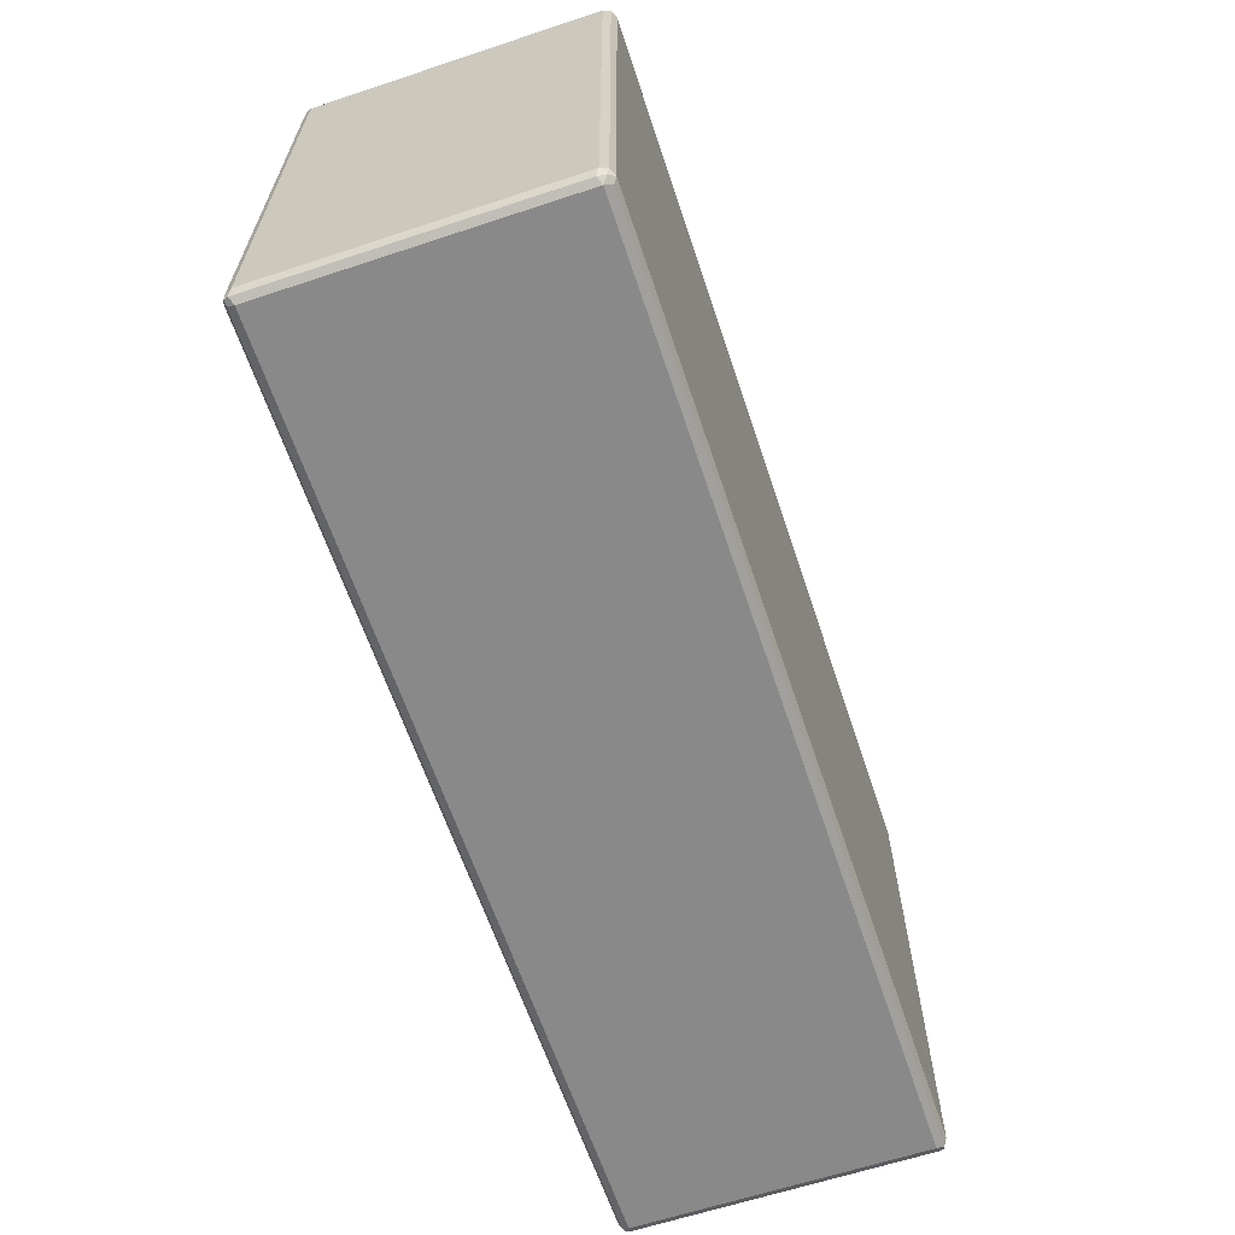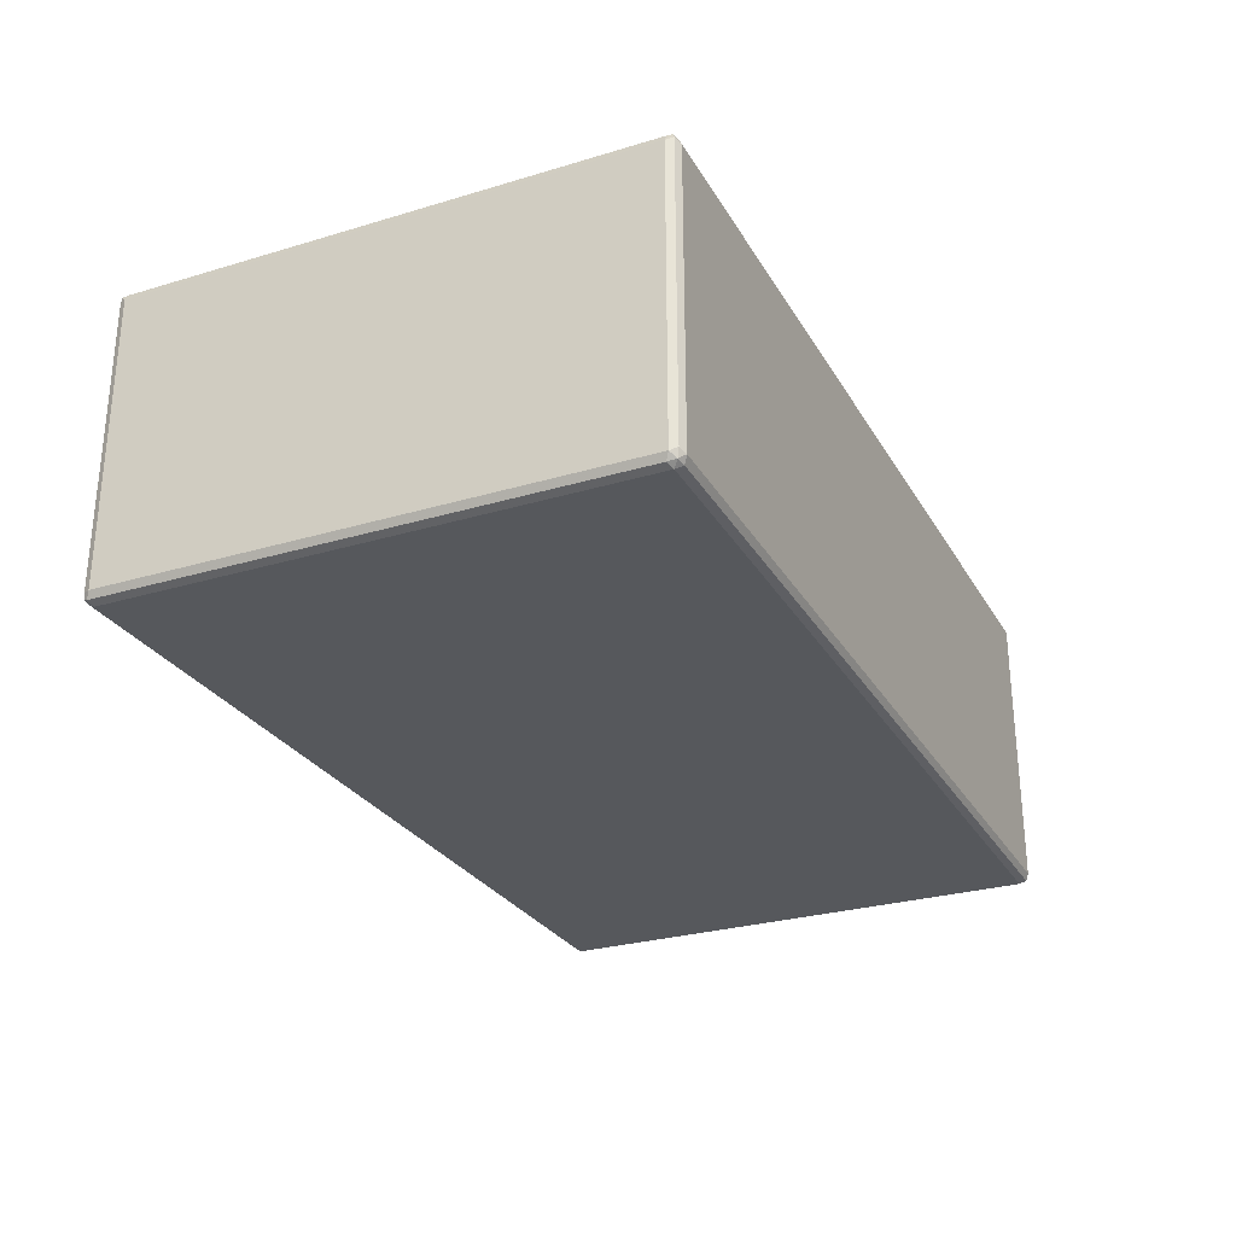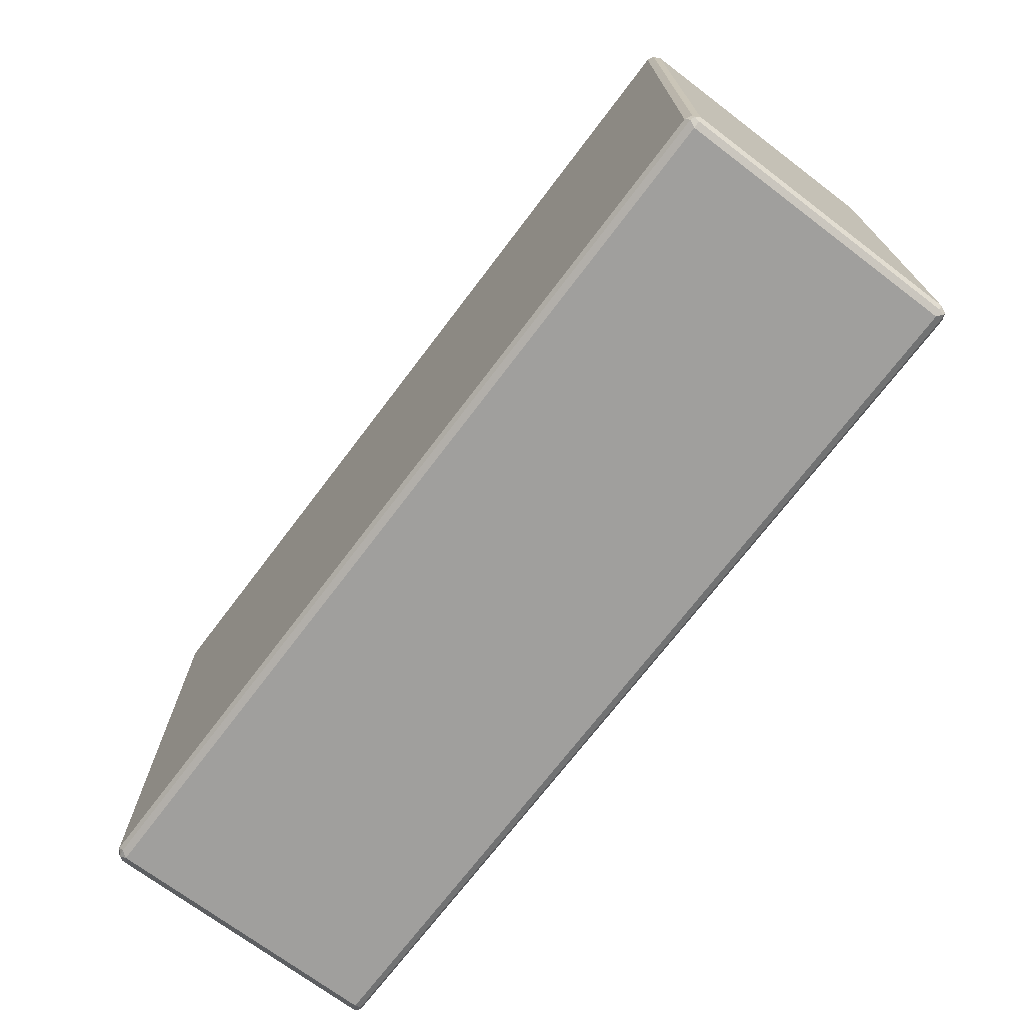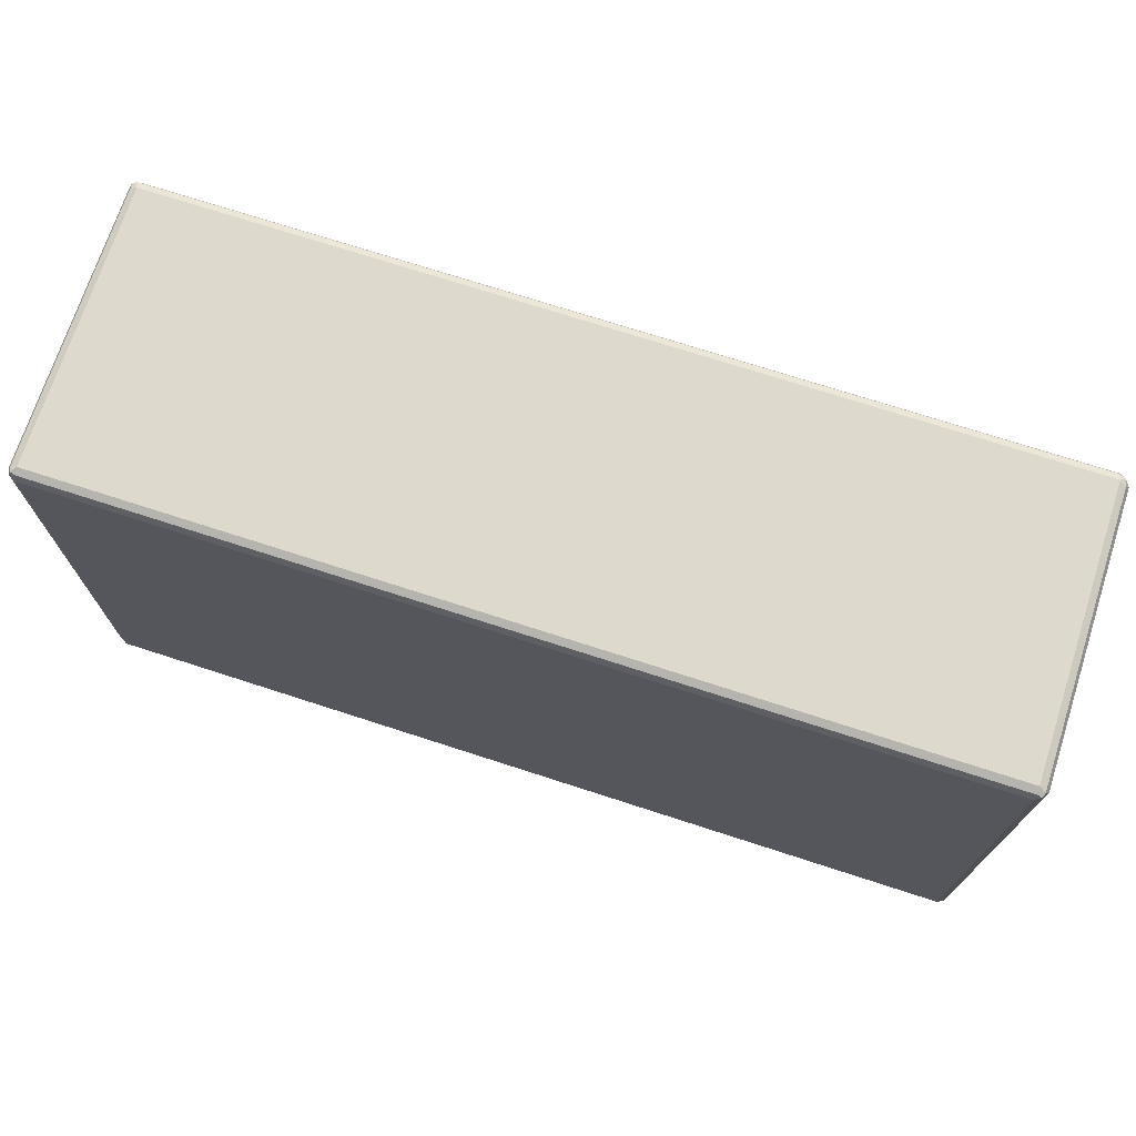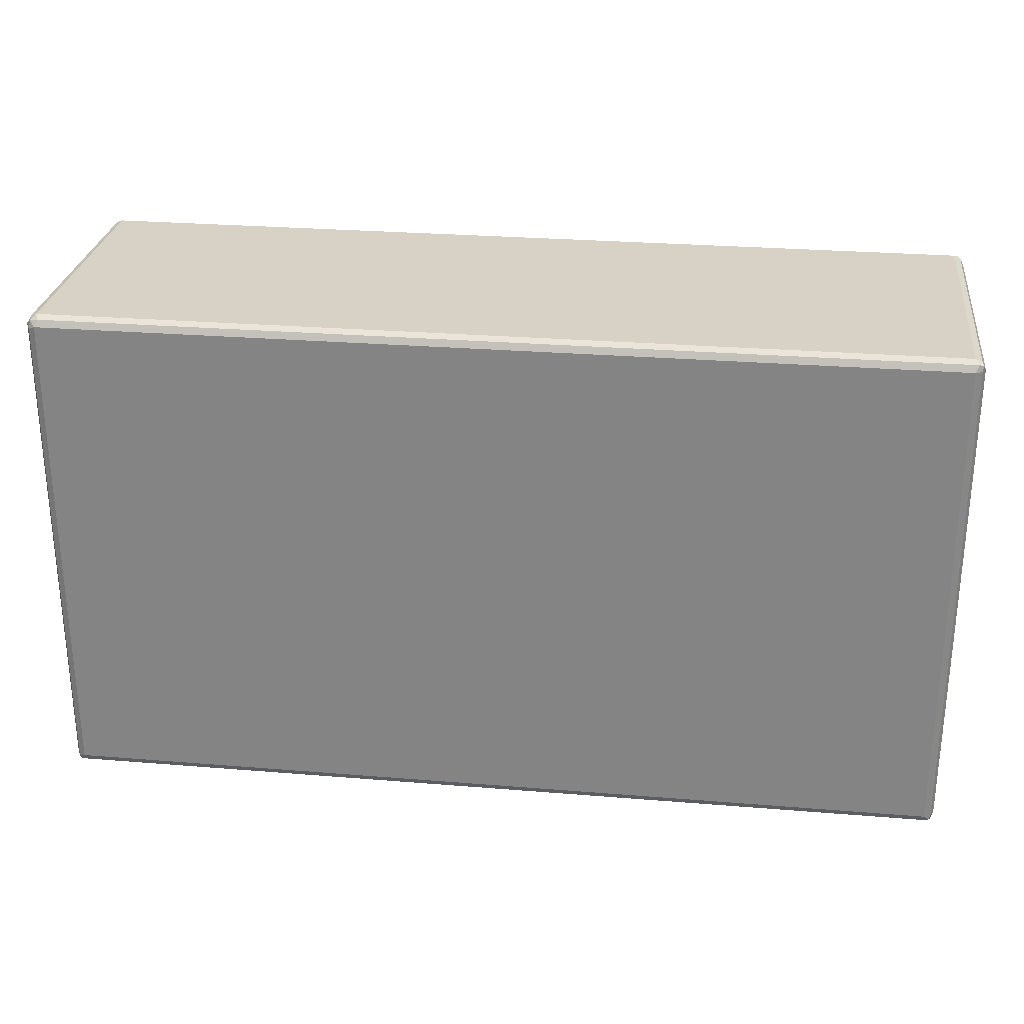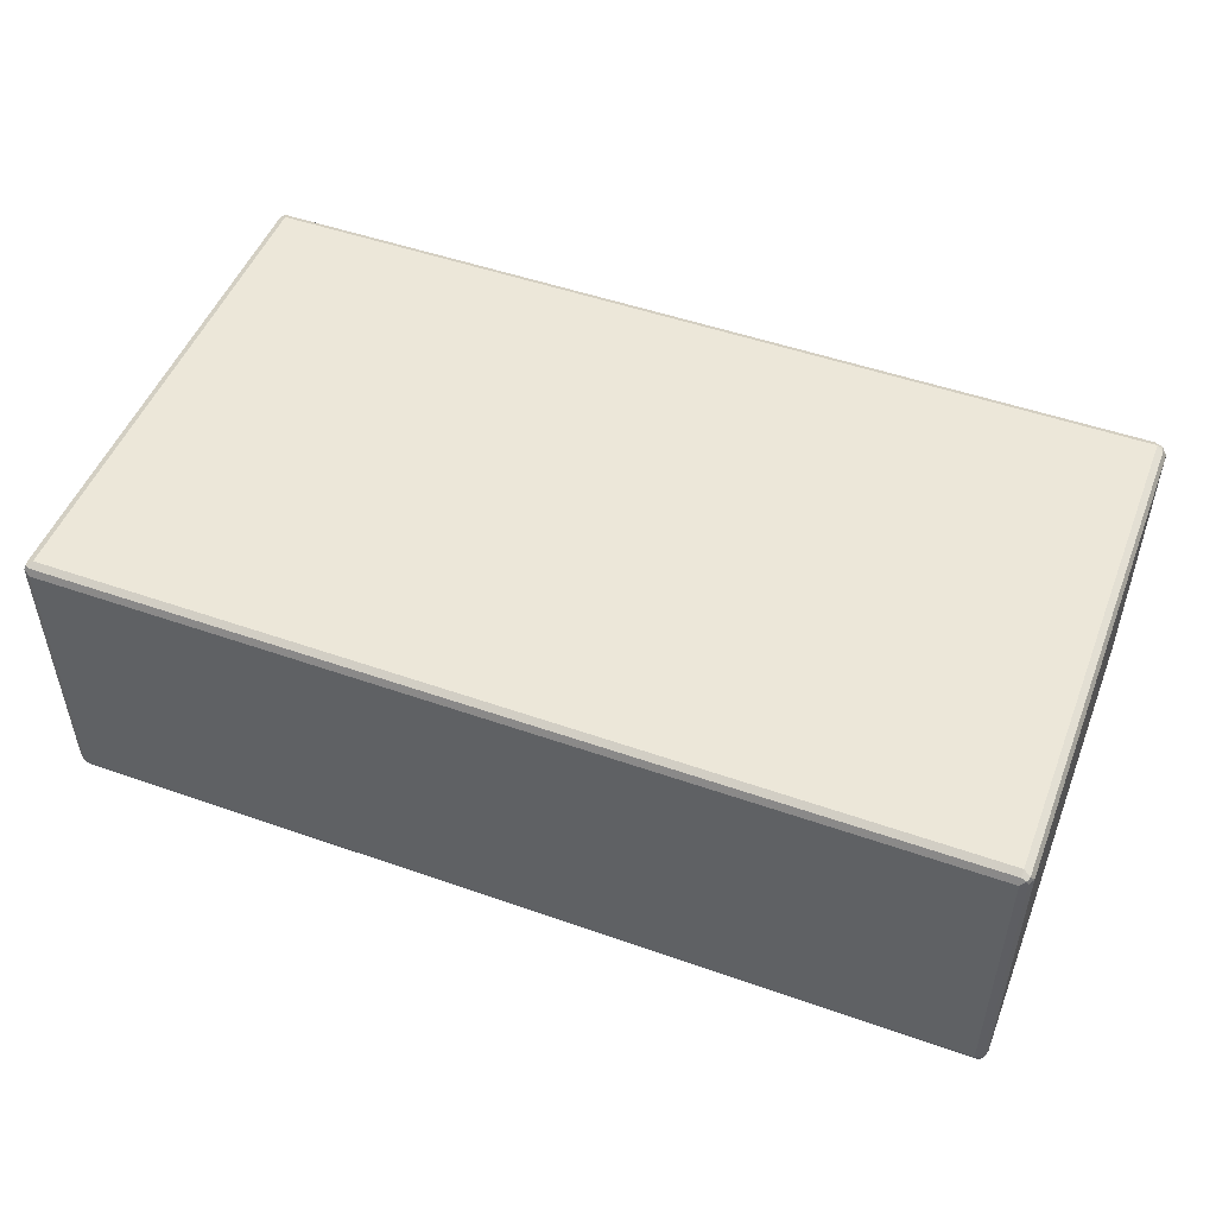
<metadata>
{"format":"obj","ext":"obj","renderer":"f3d","projection":"perspective","resolution":1024,"background":"white","views":[{"elev":-63.3,"azim":108.5,"up":"+Z"},{"elev":-27.7,"azim":-65.4,"up":"+Y"},{"elev":-71.3,"azim":-127.1,"up":"+Z"},{"elev":71.9,"azim":-162.0,"up":"+Z"},{"elev":27.3,"azim":7.2,"up":"+Z"},{"elev":50.1,"azim":21.1,"up":"+Y"}]}
</metadata>
<code>
v 0.8086 0.2516 -0.4673
v 0.8026 0.2636 -0.4612
v 0.8176 0.2606 -0.4582
v 0.8206 0.2456 -0.4612
v 0.8086 -0.2516 -0.4673
v -0.8086 0.2516 -0.4673
v 0.8086 0.2696 -0.4492
v -0.8146 0.2636 -0.4612
v 0.8206 0.2636 -0.4433
v 0.8267 0.2516 -0.4492
v 0.8206 -0.2575 -0.4612
v 0.8176 -0.265 -0.4582
v 0.8086 -0.2636 -0.4612
v -0.8086 -0.2516 -0.4673
v -0.8206 0.2516 -0.4612
v -0.8222 0.2606 -0.4582
v 0.8086 0.2696 0.4492
v -0.8086 0.2696 -0.4492
v 0.8206 0.2636 0.4553
v 0.8267 -0.2516 -0.4492
v 0.8267 0.2516 0.4492
v 0.8086 -0.2696 -0.4492
v 0.8206 -0.2636 -0.4492
v 0.8206 -0.2636 0.4492
v 0.8086 -0.2696 0.4492
v -0.8086 -0.2636 -0.4612
v -0.8176 -0.2606 -0.4627
v -0.8206 -0.2516 -0.4612
v -0.8206 0.2636 0.4492
v -0.8206 0.2636 -0.4492
v -0.8267 -0.2516 -0.4492
v -0.8267 0.2516 -0.4492
v -0.8267 0.2516 0.4492
v 0.8086 0.2636 0.4612
v -0.8086 0.2696 0.4492
v -0.8176 0.265 0.4582
v 0.8176 0.2606 0.4627
v 0.8267 -0.2516 0.4492
v 0.8222 -0.2606 0.4582
v 0.8206 0.2516 0.4612
v -0.8086 -0.2696 -0.4492
v 0.8146 -0.2636 0.4612
v -0.8086 -0.2696 0.4492
v -0.8206 -0.2636 -0.4553
v -0.8267 -0.2516 0.4492
v -0.8206 0.2575 0.4612
v 0.8086 0.2516 0.4673
v -0.8086 0.2636 0.4612
v -0.8086 0.2516 0.4673
v 0.8206 -0.2516 0.4612
v 0.8086 -0.2516 0.4673
v -0.8026 -0.2636 0.4612
v -0.8176 -0.2606 0.4582
v -0.8206 -0.2636 0.4433
v -0.8206 -0.2456 0.4612
v -0.8086 -0.2516 0.4673
f 1 2 3
f 31 33 32
f 31 45 33
f 31 54 45
f 31 44 54
f 29 33 36
f 29 36 30
f 27 31 28
f 27 44 31
f 26 44 27
f 26 41 44
f 25 52 43
f 25 42 52
f 25 39 42
f 24 39 25
f 23 39 24
f 22 43 41
f 22 25 43
f 21 39 38
f 21 40 39
f 21 37 40
f 20 39 23
f 20 38 39
f 19 34 37
f 33 46 36
f 19 37 21
f 33 45 55
f 34 47 37
f 47 56 51
f 47 49 56
f 46 56 49
f 46 55 56
f 45 53 55
f 45 54 53
f 43 53 54
f 43 52 53
f 42 56 52
f 42 51 56
f 41 54 44
f 41 43 54
f 40 51 50
f 40 47 51
f 39 51 42
f 39 50 51
f 39 40 50
f 37 47 40
f 36 49 48
f 36 46 49
f 35 36 48
f 34 49 47
f 34 48 49
f 33 55 46
f 18 36 35
f 18 30 36
f 17 48 34
f 6 16 8
f 6 15 16
f 6 28 15
f 6 14 28
f 5 26 14
f 5 13 26
f 5 12 13
f 5 11 12
f 4 20 11
f 4 10 20
f 3 10 4
f 3 9 10
f 3 7 9
f 2 18 7
f 2 8 18
f 2 7 3
f 1 8 2
f 1 6 8
f 1 14 6
f 1 5 14
f 1 11 5
f 1 4 11
f 1 3 4
f 7 17 19
f 7 19 9
f 7 18 35
f 7 35 17
f 17 35 48
f 17 34 19
f 16 33 29
f 16 32 33
f 16 31 32
f 16 28 31
f 16 30 18
f 16 29 30
f 15 28 16
f 14 27 28
f 14 26 27
f 52 56 53
f 13 41 26
f 12 25 22
f 12 24 25
f 12 23 24
f 12 20 23
f 12 22 13
f 11 20 12
f 10 38 20
f 10 21 38
f 9 21 10
f 9 19 21
f 8 16 18
f 13 22 41
f 53 56 55

</code>
